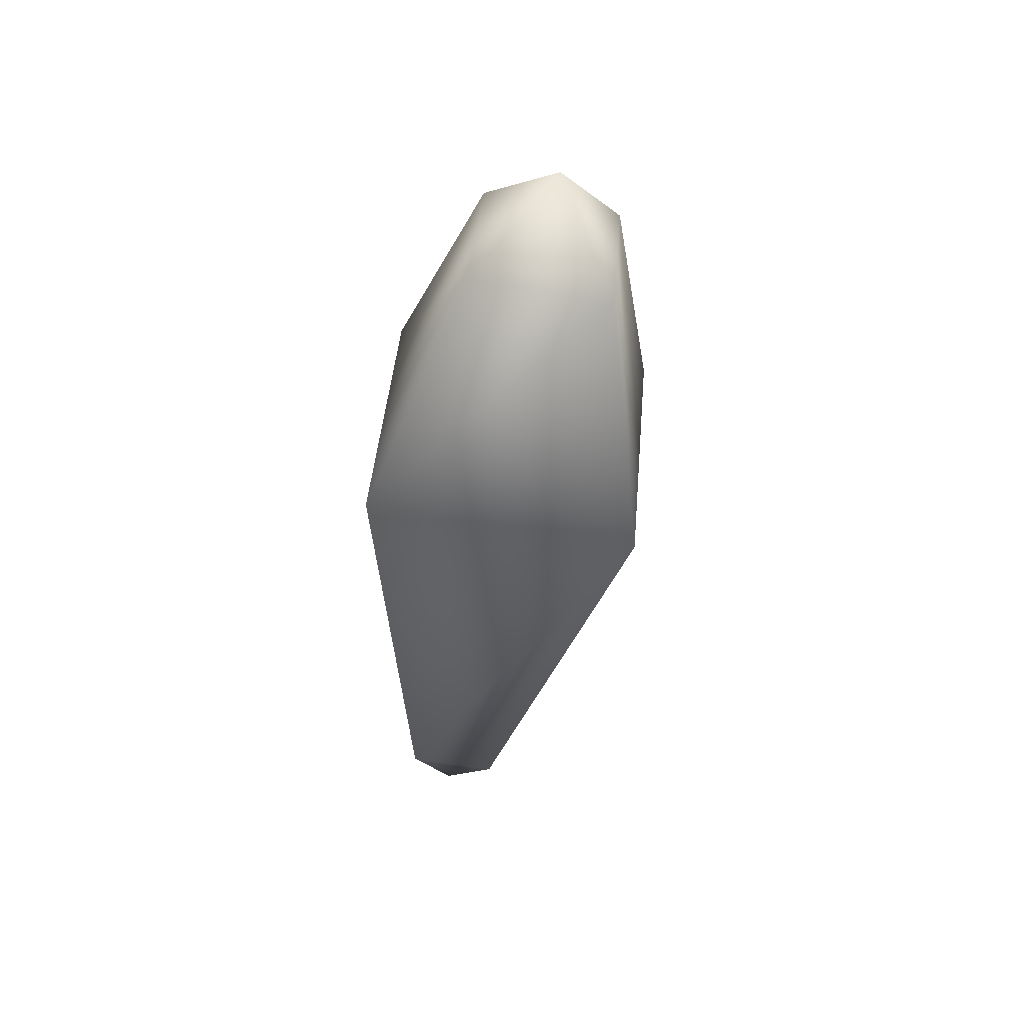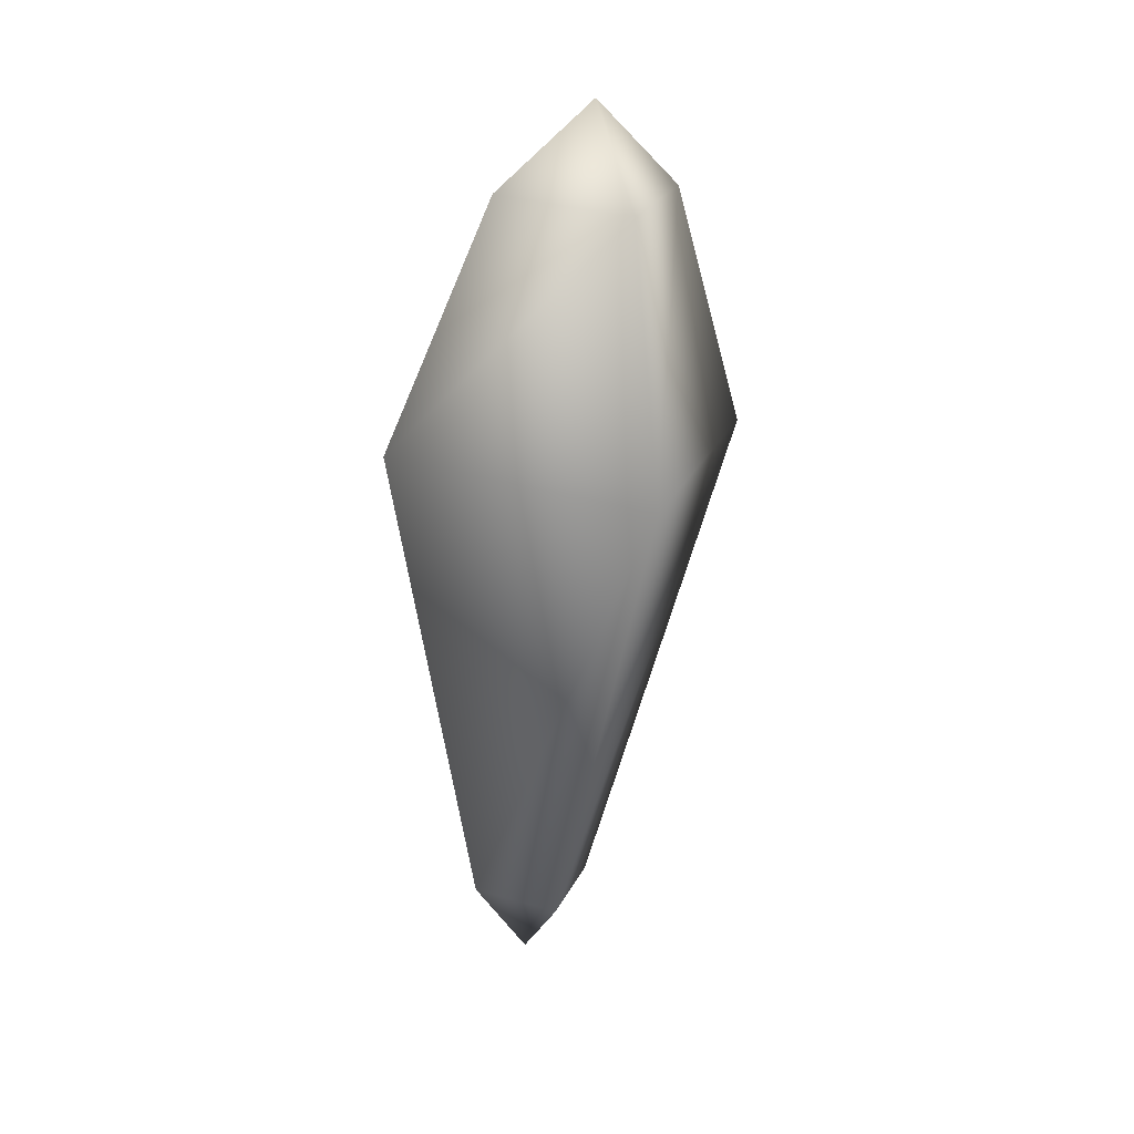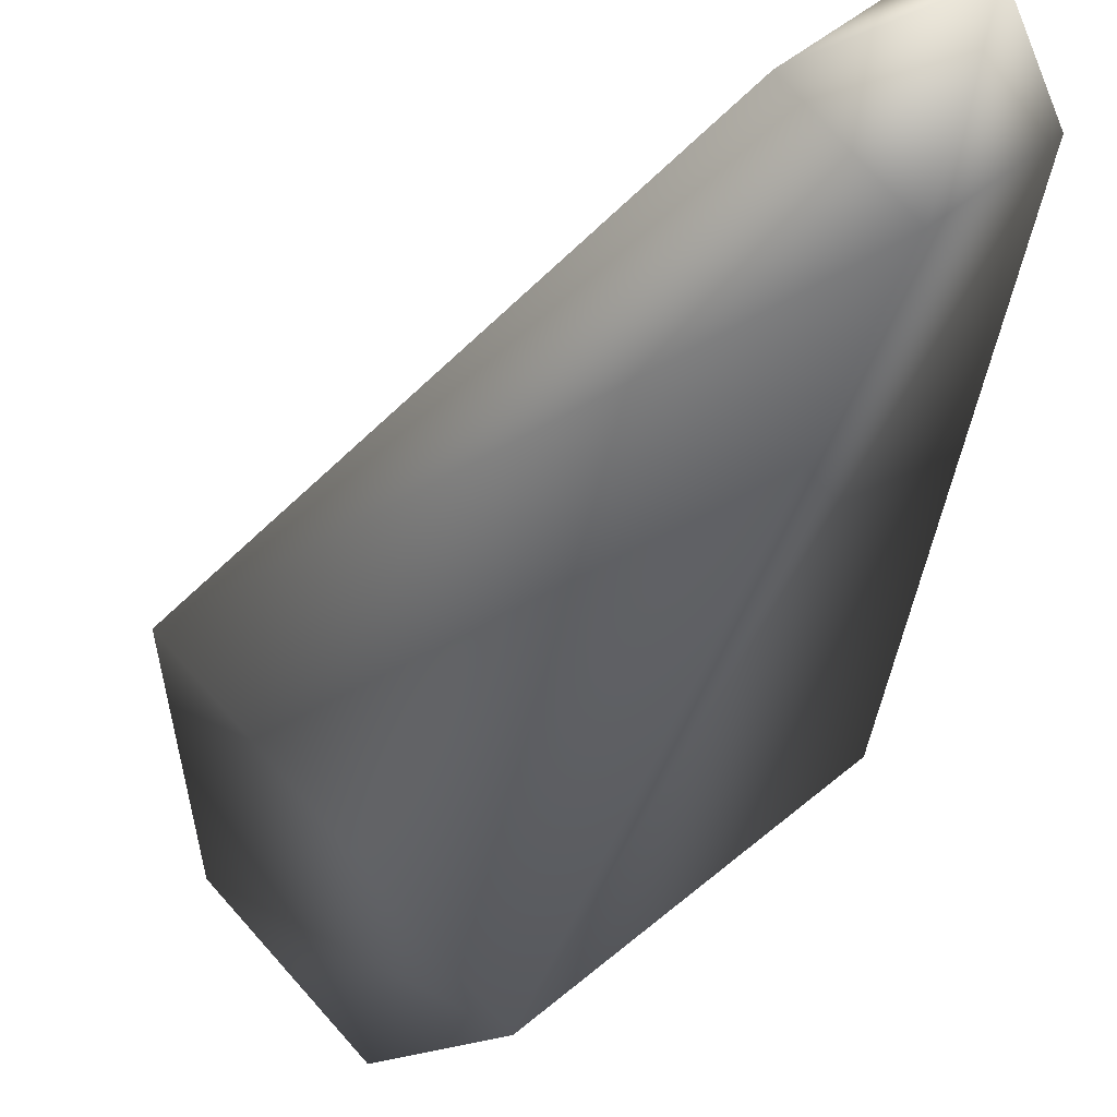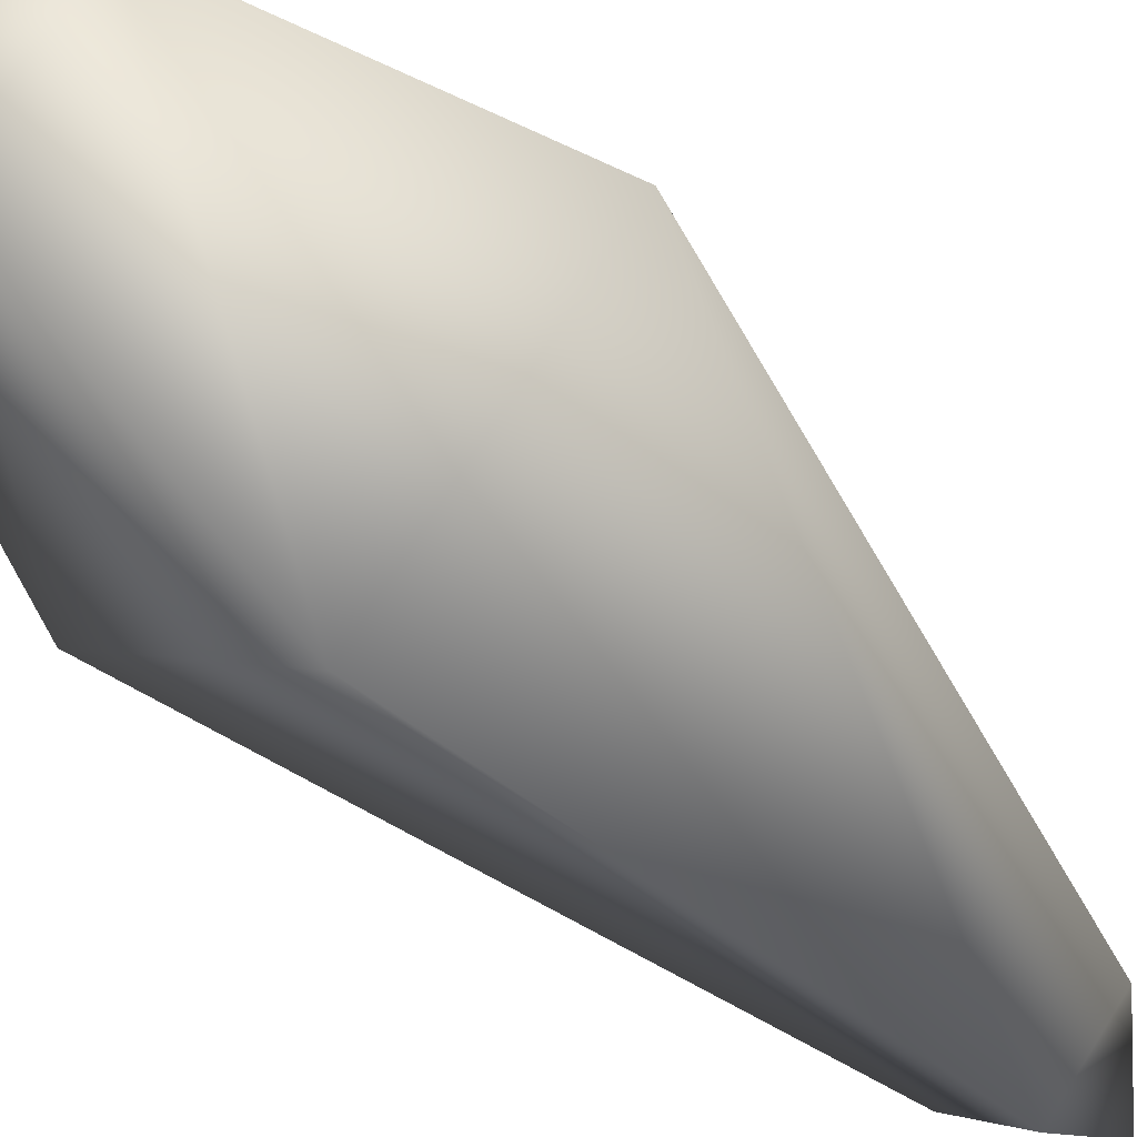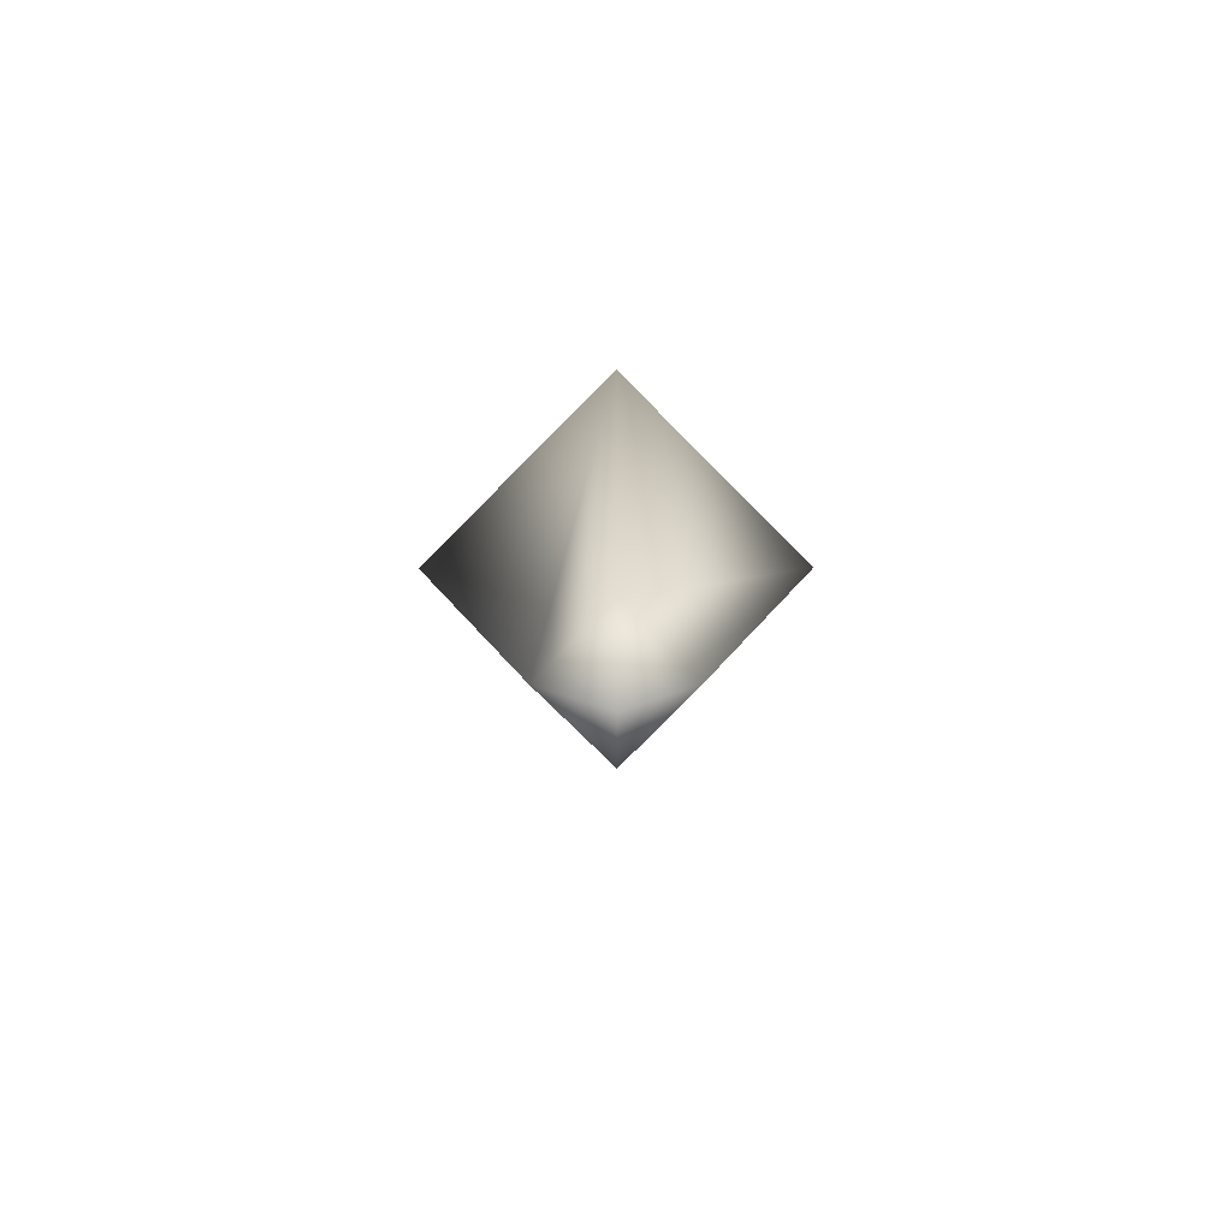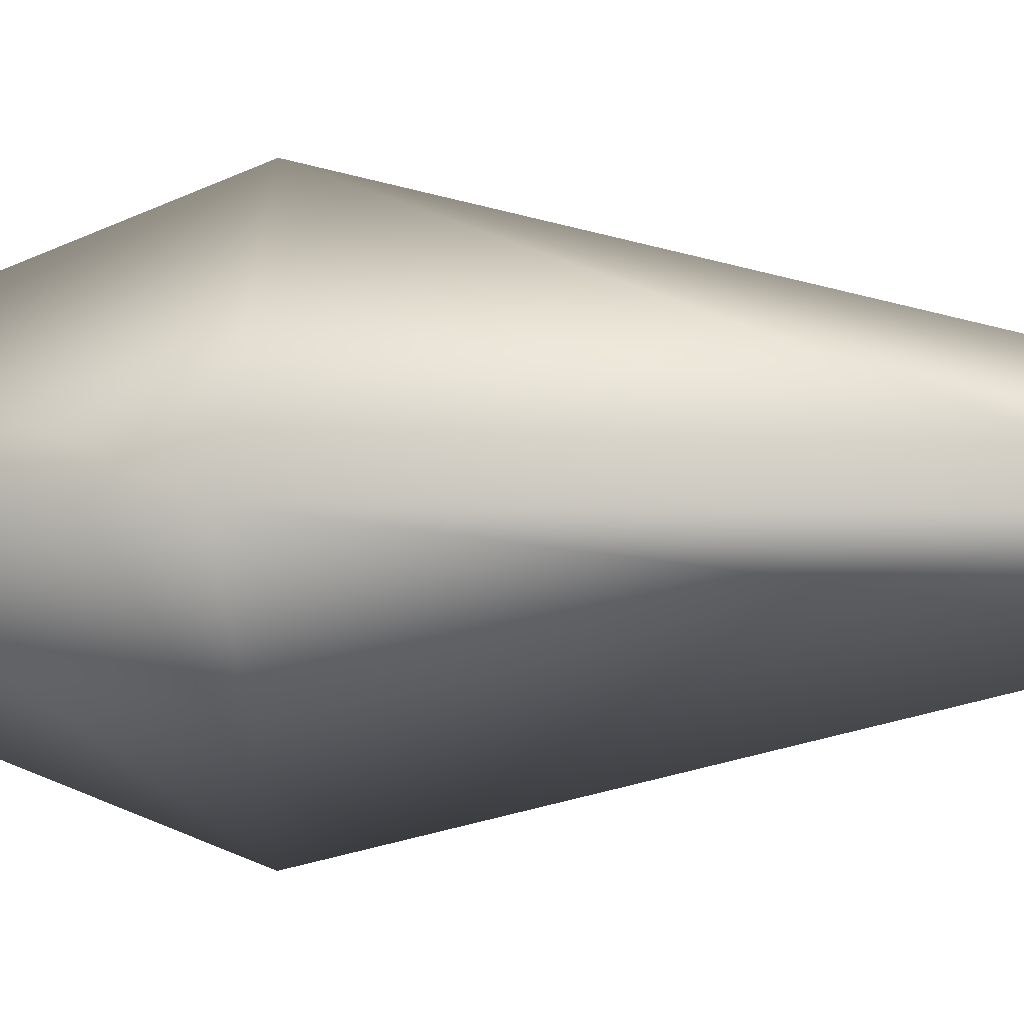
<metadata>
{"format":"obj","ext":"obj","renderer":"f3d","projection":"perspective","resolution":1024,"background":"white","views":[{"elev":51.9,"azim":140.6,"up":"+Y"},{"elev":16.0,"azim":-115.8,"up":"+Y"},{"elev":-32.2,"azim":-9.3,"up":"+Z"},{"elev":-54.8,"azim":-128.2,"up":"+Z"},{"elev":-68.9,"azim":90.1,"up":"+Y"},{"elev":-1.3,"azim":-72.7,"up":"+Z"}]}
</metadata>
<code>
o T1L7M002_22
v 0.04785 -0.2861 -0.0009766
v 0.07715 -0.2295 -0.0009766
v 0.03906 -0.2354 -0.03906
v 0.0009766 -0.2422 -0.0009766
v 0.03906 -0.2354 0.03809
v 0.09766 0.08398 -0.0009766
v -0.01465 0.06445 -0.1143
v -0.126 0.04492 0
v -0.01465 0.06445 0.1133
v 0.0166 0.2188 0
v -0.04004 0.209 -0.05762
v -0.0957 0.1992 0
v -0.04004 0.209 0.05664
v -0.04883 0.2588 0
f 2 3 7 6
f 3 4 8 7
f 4 5 9 8
f 5 2 6 9
f 6 7 11 10
f 7 8 12 11
f 8 9 13 12
f 9 6 10 13
f 1 3 2
f 1 4 3
f 1 5 4
f 1 2 5
f 14 10 11
f 14 11 12
f 14 12 13
f 14 13 10

</code>
